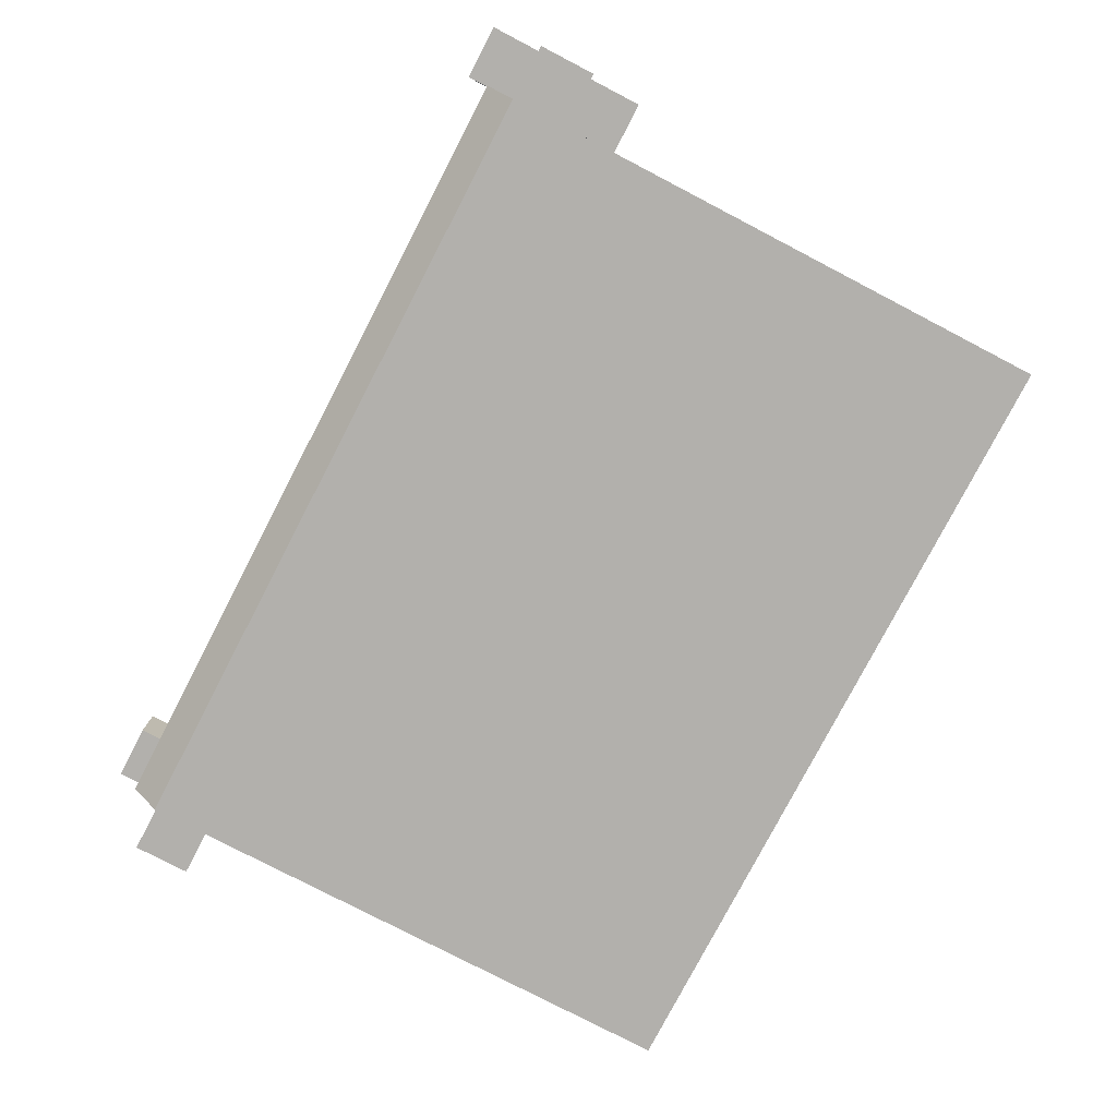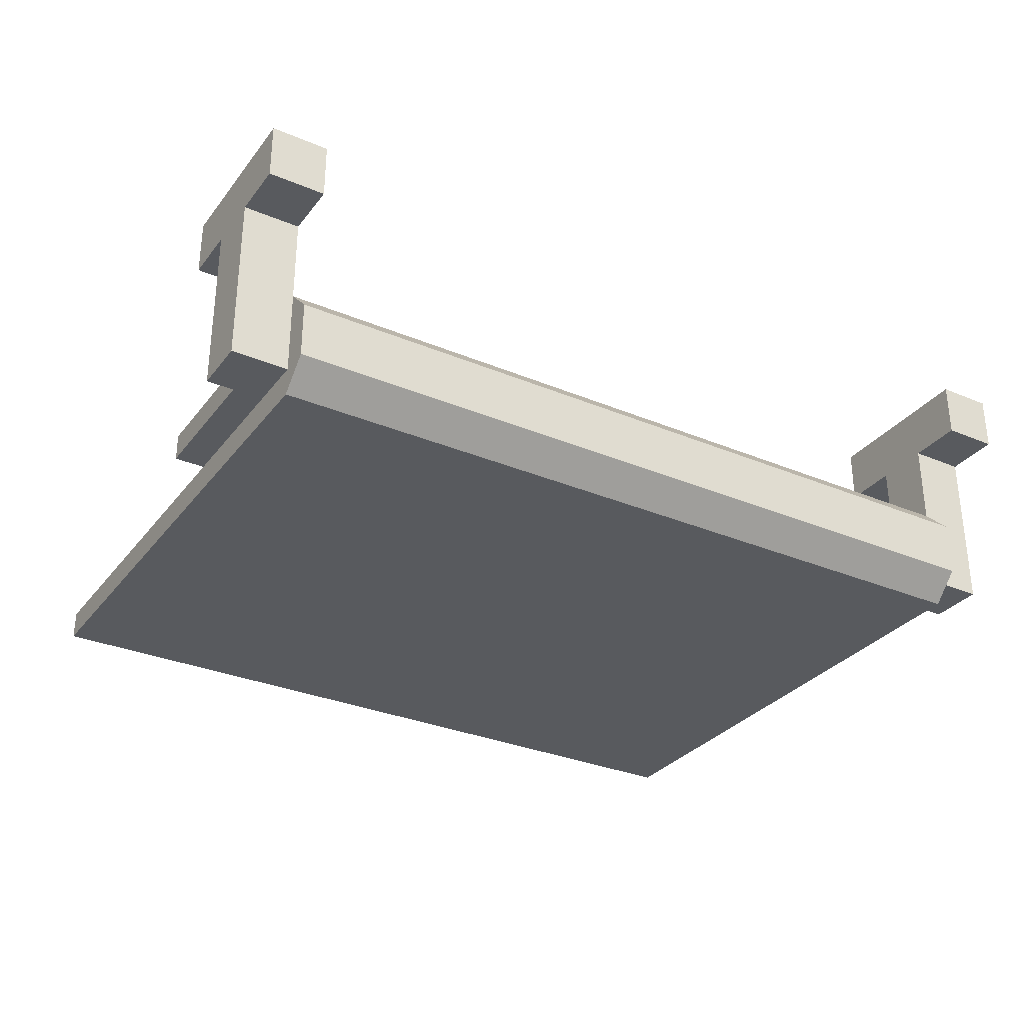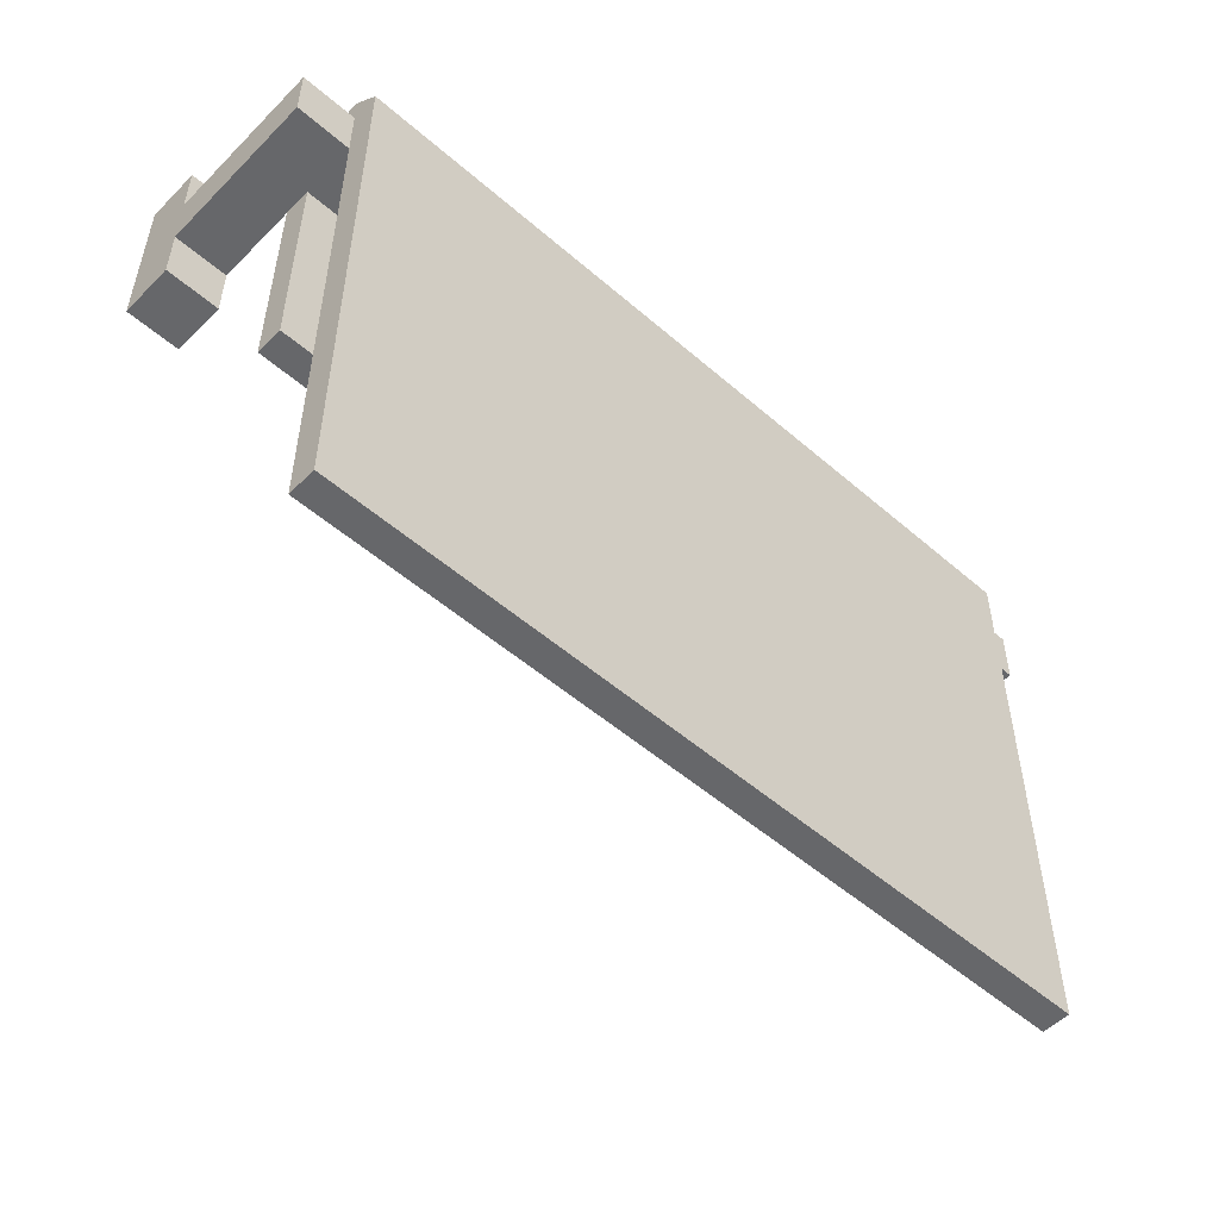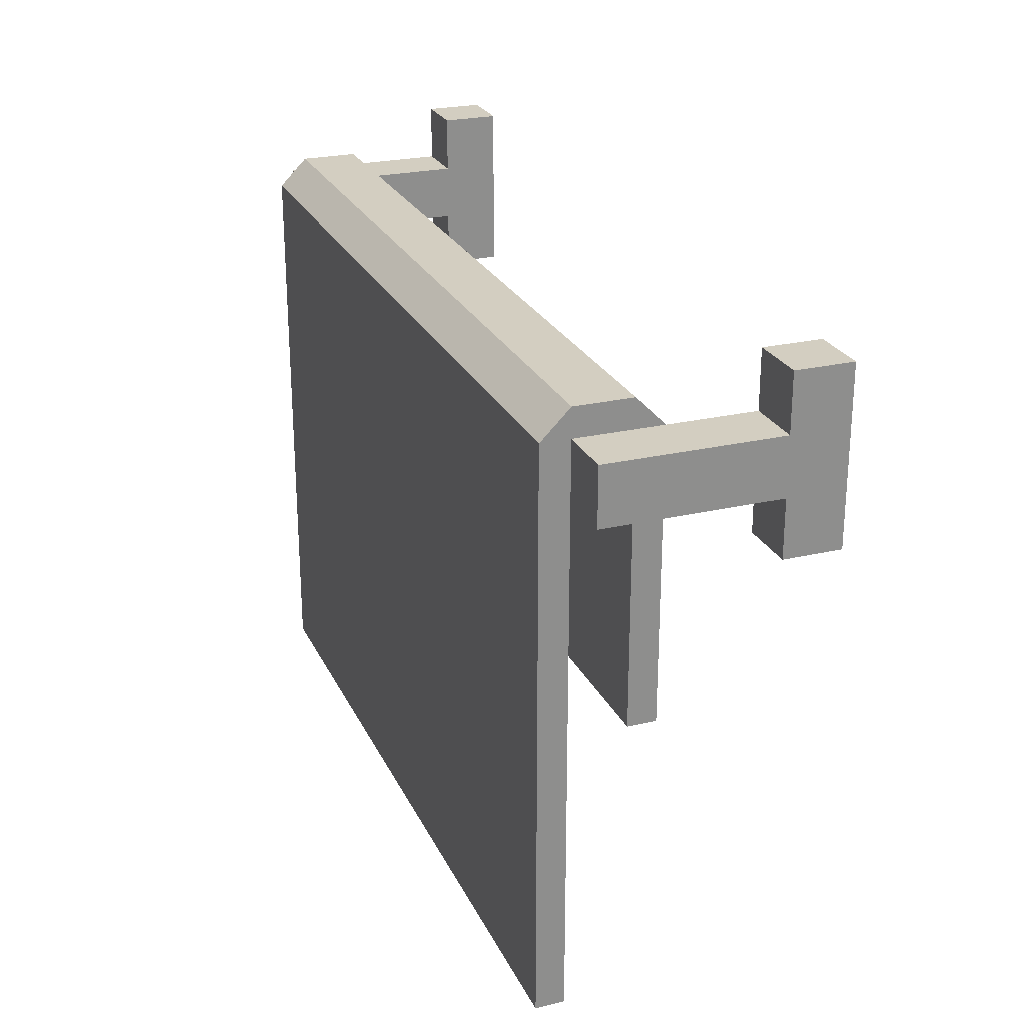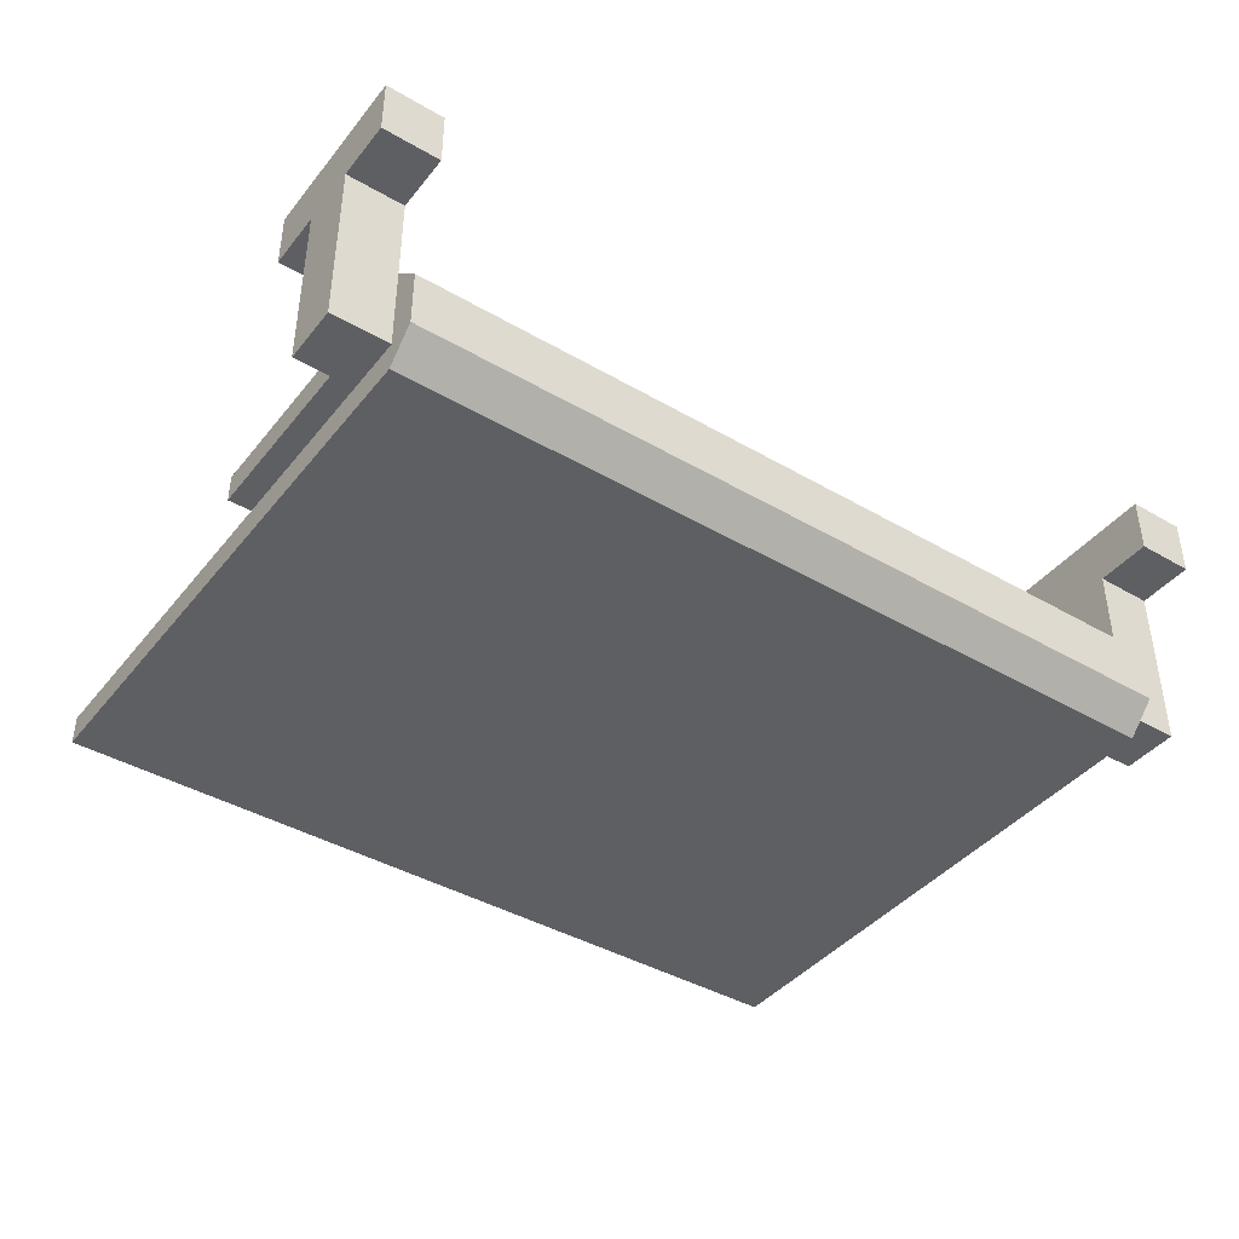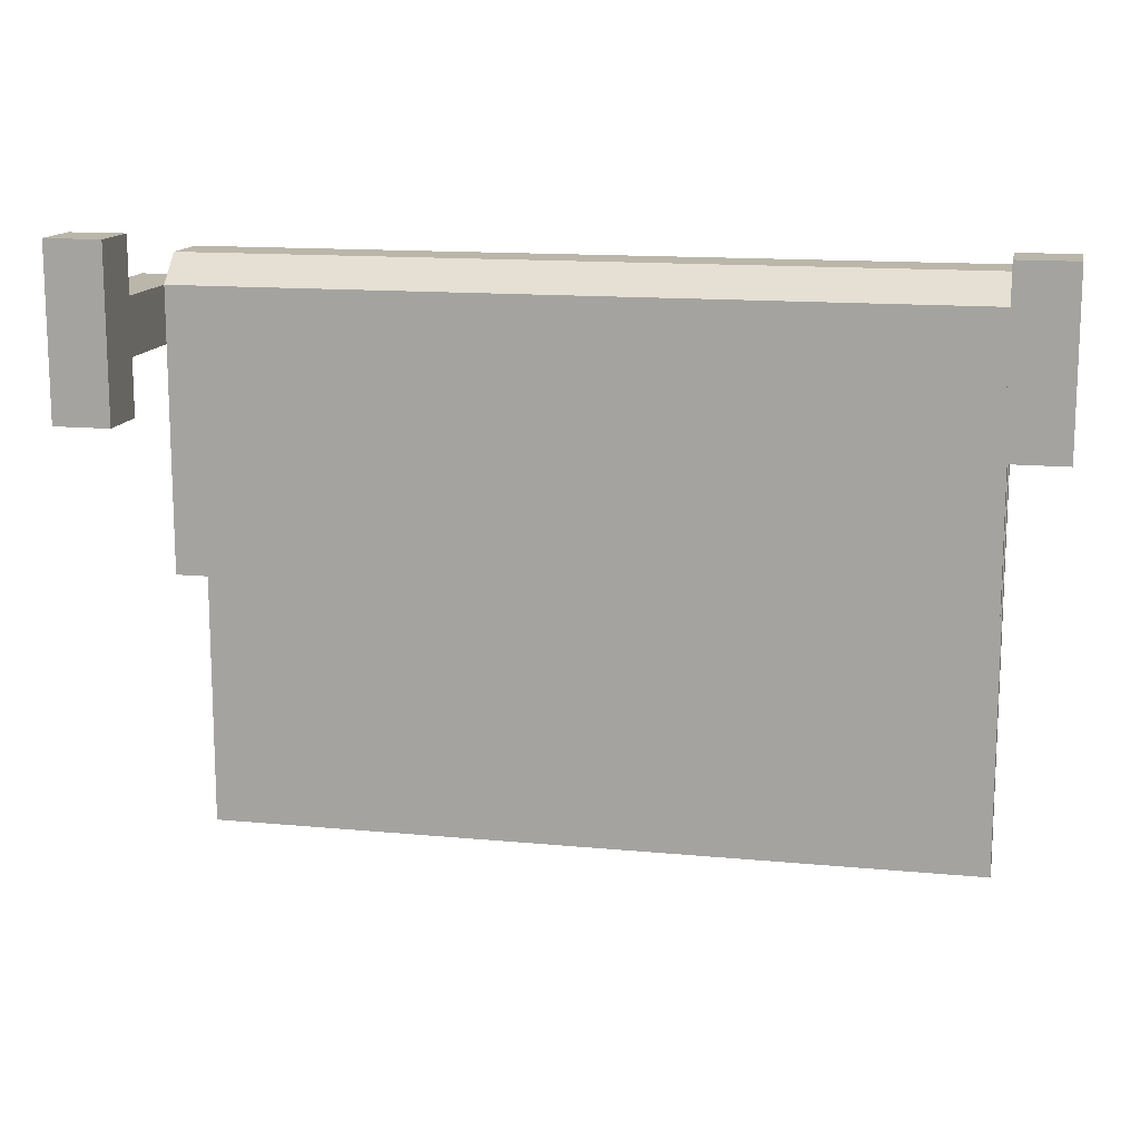
<metadata>
{"format":"obj","ext":"obj","renderer":"f3d","projection":"perspective","resolution":1024,"background":"white","views":[{"elev":-78.6,"azim":-117.5,"up":"+Z"},{"elev":-31.0,"azim":149.0,"up":"+Z"},{"elev":-52.1,"azim":136.9,"up":"+Y"},{"elev":25.0,"azim":-110.8,"up":"+Y"},{"elev":-41.3,"azim":144.8,"up":"+Z"},{"elev":13.8,"azim":12.0,"up":"+Y"}]}
</metadata>
<code>
o Cube
v -0.5 0.25 0.4375
v -0.5 0.25 0.25
v -0.4375 0.25 0.25
v -0.4375 0.25 0.4375
v -0.5 0.3125 0.4375
v -0.5 0.3125 0.25
v -0.4375 0.3125 0.25
v -0.4375 0.3125 0.4375
v -0.5 0.1875 0.5
v -0.5 0.1875 0.4375
v -0.4375 0.1875 0.4375
v -0.4375 0.1875 0.5
v -0.5 0.375 0.5
v -0.5 0.375 0.4375
v -0.4375 0.375 0.4375
v -0.4375 0.375 0.5
v 0.4375 0.25 0.4375
v 0.4375 0.25 0.25
v 0.5 0.25 0.25
v 0.5 0.25 0.4375
v 0.4375 0.3125 0.4375
v 0.4375 0.3125 0.25
v 0.5 0.3125 0.25
v 0.5 0.3125 0.4375
v 0.4375 0.1875 0.5
v 0.4375 0.1875 0.4375
v 0.5 0.1875 0.4375
v 0.5 0.1875 0.5
v 0.4375 0.375 0.5
v 0.4375 0.375 0.4375
v 0.5 0.375 0.4375
v 0.5 0.375 0.5
v -0.4375 0.25 0.3125
v -0.4375 0.25 0.25
v 0.4375 0.25 0.25
v 0.4375 0.25 0.3125
v -0.4375 -0.3125 0.25
v -0.4375 -0.3125 0.2188
v 0.4375 -0.3125 0.2188
v 0.4375 -0.3125 0.25
v -0.4375 0.3125 0.25
v -0.4375 0.3125 0.2188
v 0.4375 0.3125 0.2188
v 0.4375 0.3125 0.25
v -0.4375 0 0.3438
v -0.4375 0 0.3125
v 0.4375 0 0.3125
v 0.4375 0 0.3438
v -0.4375 0.3125 0.3438
v -0.4375 0.3125 0.3125
v 0.4375 0.3125 0.3125
v 0.4375 0.3125 0.3438
v -0.4375 0.3438 0.25
v 0.4375 0.3438 0.25
v -0.4375 0.3438 0.3125
v 0.4375 0.3438 0.3125
g Cube_Cube_towel
f 44 41 37 40
f 42 43 39 38
f 37 38 39 40
f 52 49 45 48
f 50 51 47 46
f 45 46 47 48
f 47 51 52 48
f 39 43 44 40
f 37 41 42 38
f 45 49 50 46
f 55 50 49
f 53 42 7
f 54 22 43
f 56 52 51
f 53 54 43 42
f 56 55 49 52
f 56 51 44 54
f 54 53 55 56
f 53 41 50 55
g Cube_Cube_wood
f 5 6 2 1
f 6 7 3 2
f 7 8 4 3
f 21 22 18 17
f 1 2 3 4
f 8 7 6 5
f 13 14 10 9
f 14 15 11 10
f 15 16 12 11
f 16 13 9 12
f 9 10 11 12
f 16 15 14 13
f 22 23 19 18
f 23 24 20 19
f 17 18 19 20
f 24 23 22 21
f 29 30 26 25
f 30 31 27 26
f 31 32 28 27
f 32 29 25 28
f 25 26 27 28
f 32 31 30 29
f 33 34 35 36

</code>
